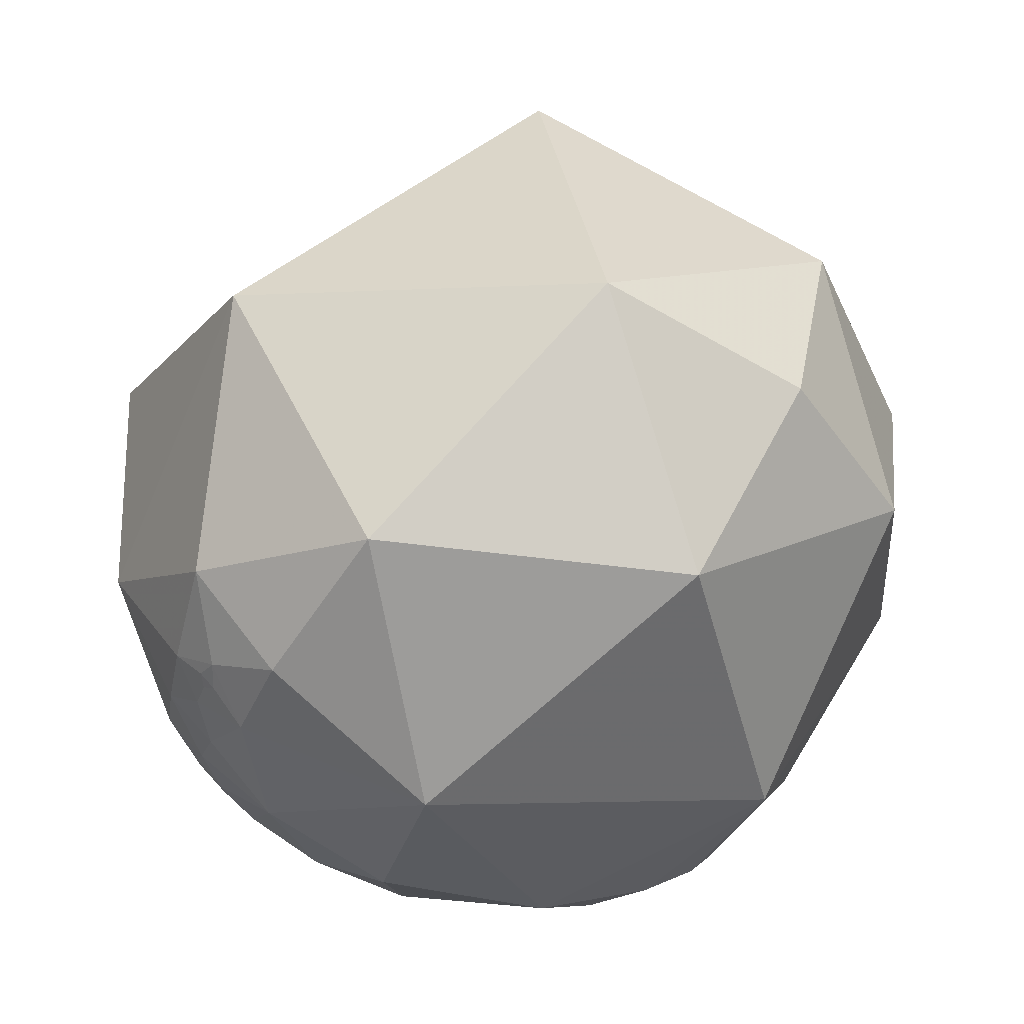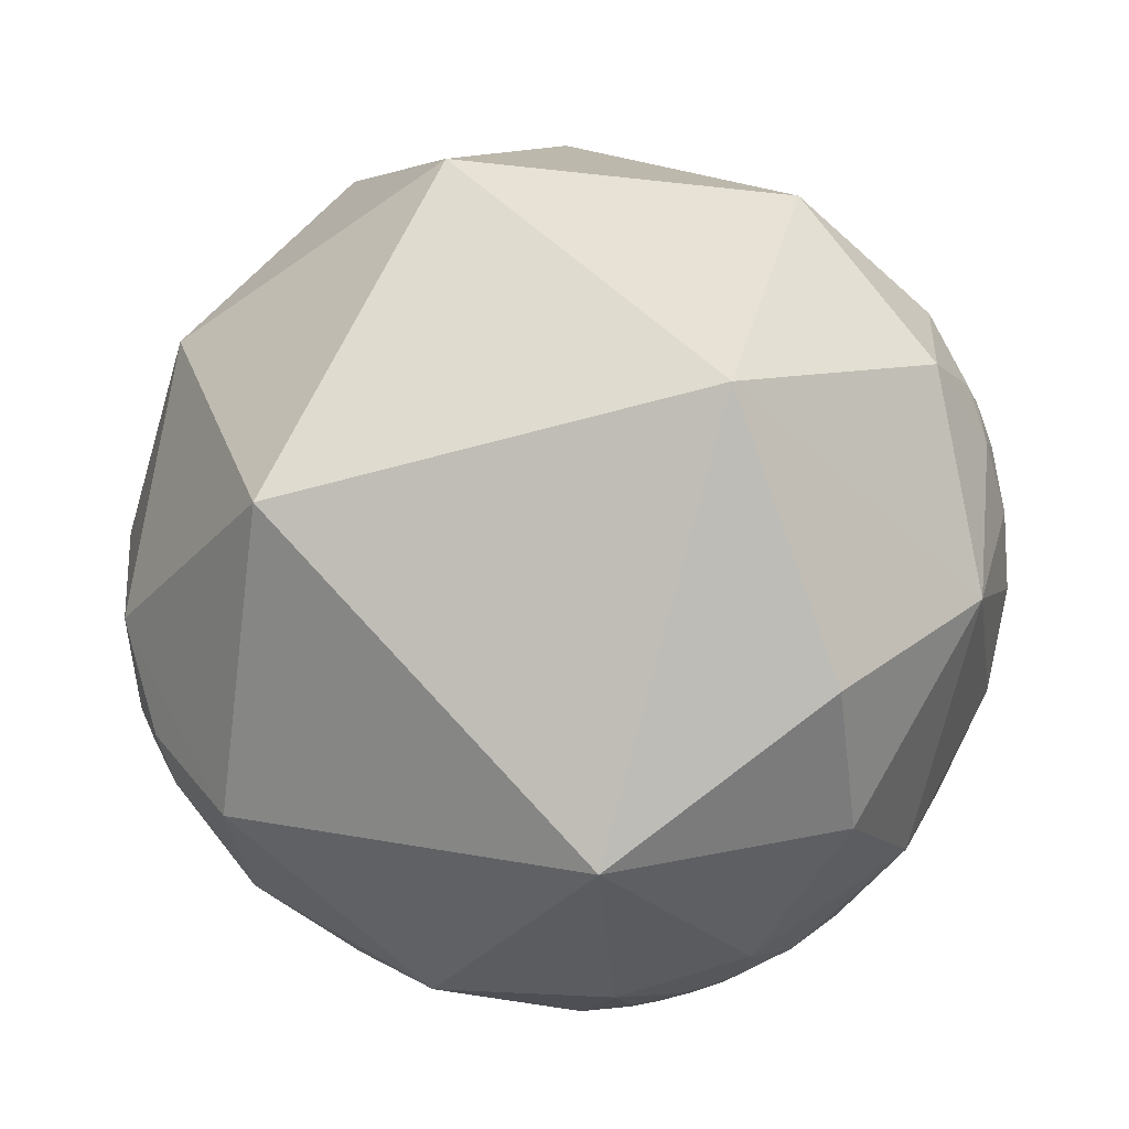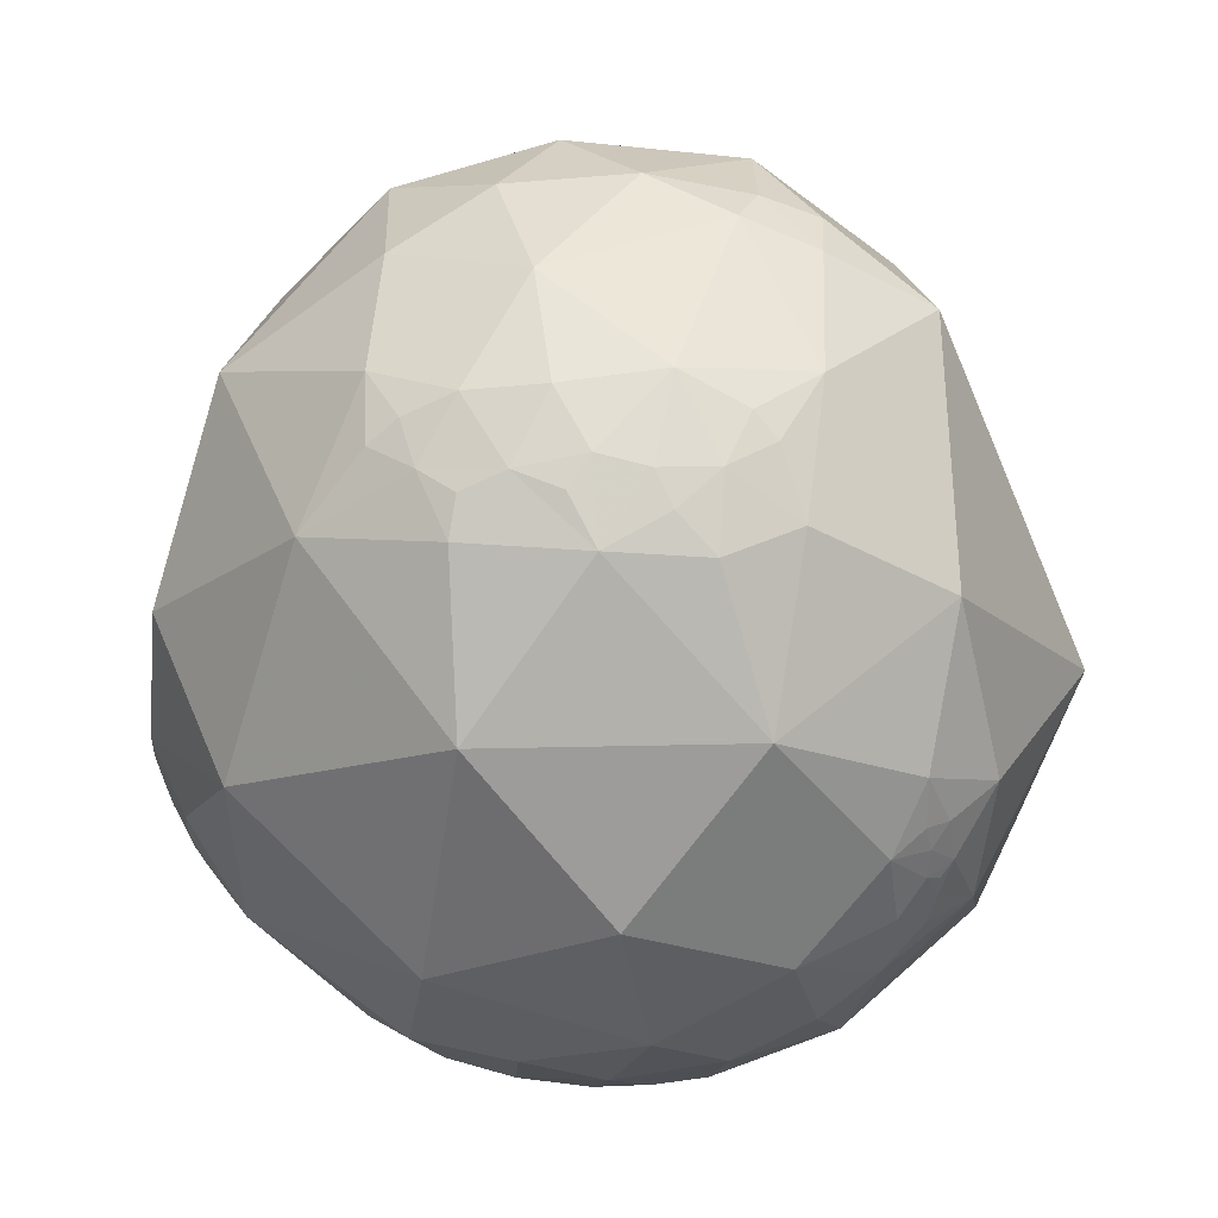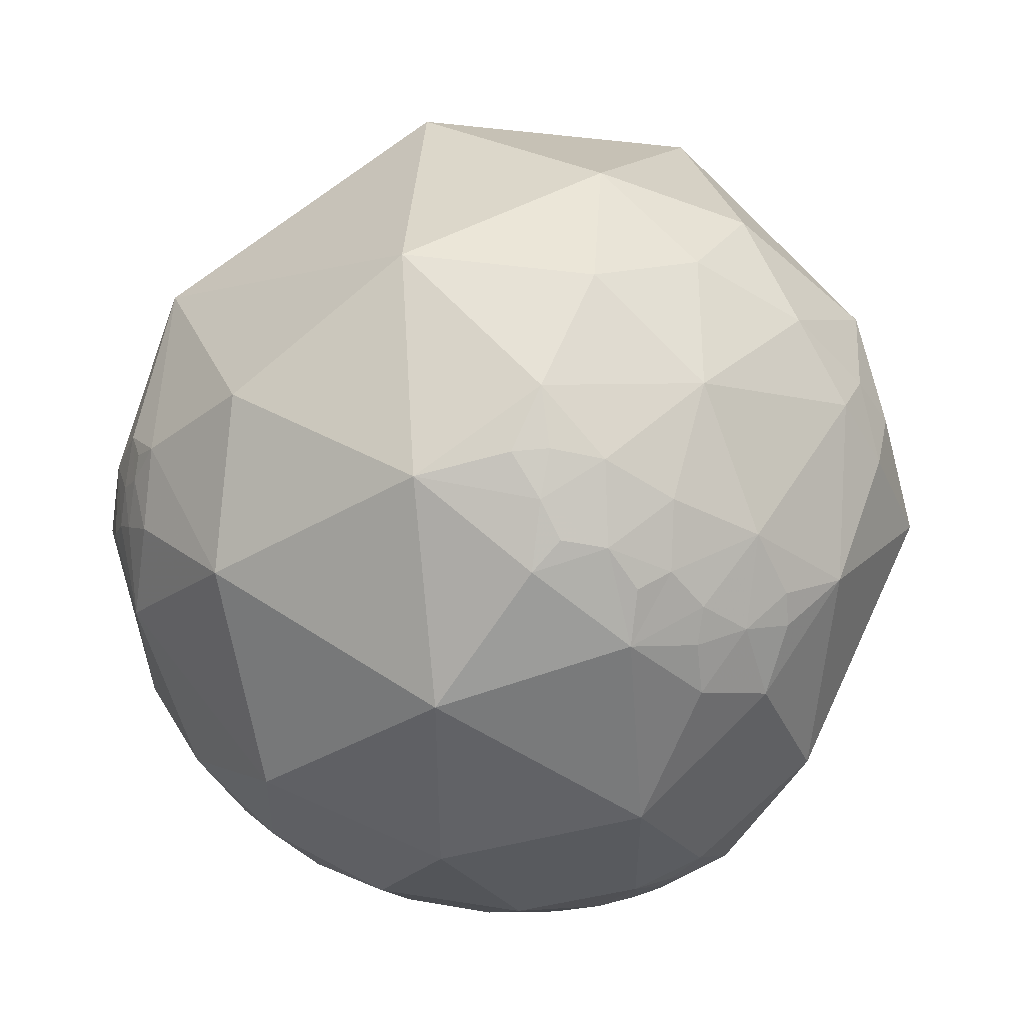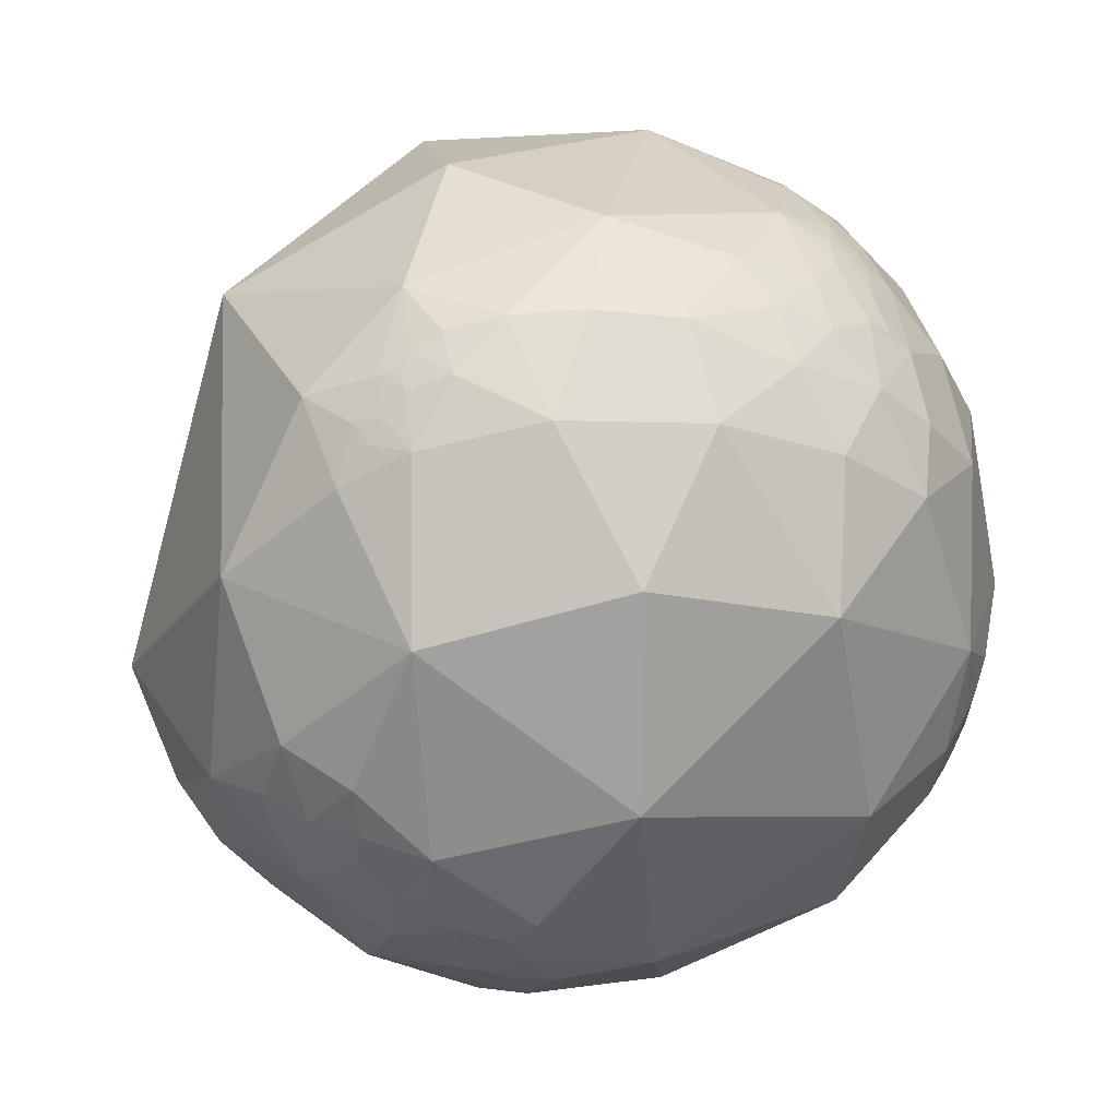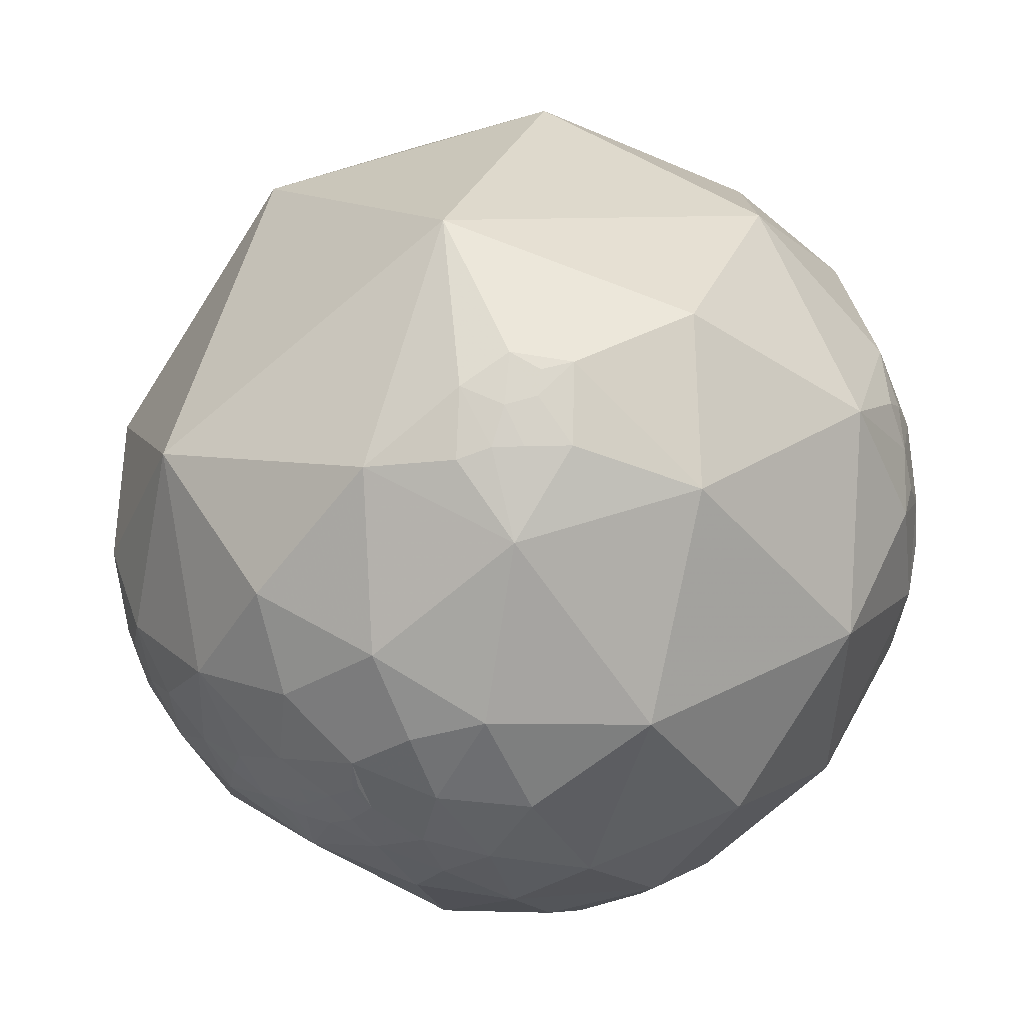
<metadata>
{"format":"obj","ext":"obj","renderer":"f3d","projection":"perspective","resolution":1024,"background":"white","views":[{"elev":68.2,"azim":-40.9,"up":"+Y"},{"elev":-62.3,"azim":179.4,"up":"+Z"},{"elev":-69.9,"azim":90.2,"up":"+Y"},{"elev":-50.9,"azim":52.2,"up":"+Y"},{"elev":-72.1,"azim":-128.2,"up":"+Y"},{"elev":51.5,"azim":-48.5,"up":"+Z"}]}
</metadata>
<code>
v -0.981 -0.1927 0.02352
v -0.981 -0.1928 0.02339
v -0.981 -0.1926 0.02335
v -0.9811 -0.1924 0.02266
v -0.9813 -0.1913 0.01915
v -0.9808 -0.1936 0.02356
v -0.9802 -0.1966 0.02435
v -0.9771 -0.2103 0.03375
v -0.9773 -0.2108 0.01947
v -0.9719 -0.2321 0.0395
v -0.9746 -0.2229 -0.01923
v -0.9584 -0.2853 -0.0008961
v -0.9829 -0.1821 -0.02809
v -0.9397 -0.3385 0.04822
v -0.9187 -0.3936 -0.03329
v -0.8689 -0.4932 0.04055
v -0.9625 -0.2232 -0.1543
v -0.9163 -0.3828 0.1176
v -0.7842 -0.6205 0.004262
v -0.8437 -0.53 -0.08605
v -0.8644 -0.4608 -0.2011
v -0.7283 -0.6435 -0.2354
v -0.6234 -0.6673 -0.4075
v -0.981 -0.1927 0.02379
v -0.9812 -0.1912 0.027
v -0.9799 -0.1945 0.04469
v -0.9787 -0.2032 0.03071
v -0.9739 -0.2096 0.08714
v -0.9523 -0.2858 0.1071
v -0.9755 -0.1549 0.1561
v -0.9278 -0.3374 0.1595
v -0.9208 -0.3499 0.1724
v -0.914 -0.3277 0.2391
v -0.8332 -0.4317 0.3456
v -0.8374 -0.5101 0.1964
v -0.8042 -0.3013 0.5123
v -0.9286 -0.1401 0.3435
v -0.7089 -0.6802 0.1863
v -0.7228 -0.5563 0.41
v -0.8549 0.001367 0.5189
v -0.9817 -0.1893 0.02161
v -0.9817 -0.1891 0.02167
v -0.9817 -0.1891 0.02165
v -0.9817 -0.1891 0.02167
v -0.9817 -0.1891 0.02162
v -0.9816 -0.1899 0.02126
v -0.9817 -0.1891 0.0216
v -0.9817 -0.1891 0.0215
v -0.9819 -0.188 0.02063
v -0.9822 -0.1865 0.02061
v -0.983 -0.1824 0.01922
v -0.9802 -0.1979 0.006051
v -0.988 -0.1543 0.004298
v -0.994 -0.106 -0.02727
v -0.9919 0.02063 -0.1255
v -0.9998 -0.008866 -0.0162
v -0.996 0.08753 0.01676
v -0.9817 -0.1891 0.02199
v -0.9881 -0.1447 0.05139
v -0.9806 -0.1763 0.08513
v -0.9968 -0.03712 0.07087
v -0.9656 0.1075 0.2367
v -0.7601 -0.4478 -0.4708
v -0.2949 -0.9554 -0.01781
v -0.5125 -0.6735 -0.5327
v -0.6035 -0.2003 -0.7718
v -0.4074 -0.5616 -0.7202
v -0.2938 -0.7142 -0.6353
v -0.261 -0.7017 -0.663
v -0.4093 -0.6748 -0.6141
v -0.3384 -0.6947 -0.6347
v -0.2812 -0.7441 -0.6061
v -0.4319 -0.8308 -0.351
v -0.3674 -0.7494 -0.5509
v -0.1606 -0.7447 -0.6478
v -0.1577 -0.7857 -0.5981
v -0.2064 -0.8237 -0.5281
v -0.214 -0.7625 -0.6105
v -0.04771 -0.8005 -0.5975
v -0.1181 -0.6499 -0.7508
v -0.07318 -0.1813 -0.9807
v 0.2779 -0.6999 -0.6579
v 0.08626 -0.9509 -0.2972
v 0.4568 -0.8136 -0.3597
v 0.4203 -0.8857 -0.1974
v 0.4384 -0.8986 0.0199
v 0.5954 -0.7407 -0.3112
v 0.7168 -0.2644 -0.6452
v 0.6484 -0.7145 -0.2628
v 0.5658 -0.7975 -0.2094
v 0.5025 -0.8565 -0.1175
v 0.5705 -0.8174 -0.08001
v 0.6871 -0.6064 -0.4003
v 0.8498 -0.3288 -0.412
v 0.7197 -0.6839 -0.1201
v 0.9165 -0.3131 -0.2488
v 0.9329 -0.2111 -0.2916
v 0.8849 -0.2027 -0.4193
v 0.9574 0.01411 -0.2883
v -0.62 -0.7807 -0.0783
v -0.5956 -0.09343 0.7978
v -0.4617 -0.809 0.3638
v -0.5022 -0.4451 0.7414
v -0.475 -0.2549 0.8423
v -0.3632 -0.1649 0.917
v 0.07978 -0.9574 0.2775
v -0.3635 -0.3508 0.863
v -0.29 -0.4237 0.8582
v -0.16 -0.3142 0.9358
v -0.1256 -0.6532 0.7467
v 0.1426 -0.4014 0.9047
v 0.5737 0.4079 0.7102
v 0.5894 -0.2449 0.7698
v 0.4018 -0.7057 0.5836
v 0.4396 -0.8494 0.292
v 0.683 -0.5712 0.4552
v 0.5712 -0.6862 0.4504
v 0.6763 -0.6829 0.2763
v 0.845 -0.3164 0.4311
v 0.8961 0.02707 0.4429
v 0.5644 -0.8052 0.182
v 0.5501 -0.756 0.3548
v 0.5204 -0.8075 0.2776
v 0.5358 -0.8407 0.07821
v 0.6242 -0.6788 0.3868
v 0.5951 -0.803 0.03122
v 0.6975 -0.709 0.1043
v 0.8594 -0.4916 0.1404
v 0.9546 -0.2019 0.2192
v 0.9949 0.0246 0.09774
v 0.9765 -0.2058 -0.0646
v -0.8856 0.1608 -0.4358
v -0.9725 0.2048 -0.1107
v -0.9466 0.3217 -0.02087
v -0.7887 0.5885 -0.1779
v -0.919 0.3751 -0.1215
v -0.8049 0.5821 0.115
v -0.8831 0.4687 -0.0202
v -0.9213 0.3884 -0.01639
v -0.9092 0.4162 0.007856
v -0.9093 0.4143 -0.03873
v -0.5544 0.1529 -0.8181
v 0.2595 0.9655 0.02143
v -0.3259 0.7317 -0.5987
v 0.6272 0.4669 -0.6234
v -0.7235 0.4312 0.539
v -0.9729 0.2267 0.04599
v -0.9169 0.3831 0.1121
v 0.001897 0.7871 0.6168
v -0.06833 0.1505 0.9862
v -0.5018 0.8585 0.1057
v 0.4845 0.7615 0.4305
v 0.8631 0.4838 0.1449
v -0.4106 -0.2988 0.8615
v -0.3311 -0.2655 0.9055
v -0.2696 -0.3063 0.913
v -0.2239 -0.2741 0.9353
v -0.2405 -0.1994 0.95
f 3 2 1
f 4 2 3
f 11 9 52
f 27 9 8
f 5 7 4
f 11 13 17
f 16 18 15
f 14 15 18
f 12 17 15
f 20 19 16
f 15 21 20
f 17 21 15
f 17 63 21
f 22 63 23
f 20 21 22
f 52 7 5
f 10 11 12
f 2 24 1
f 7 25 24
f 26 27 8
f 27 26 7
f 6 24 2
f 33 29 31
f 32 33 31
f 37 33 36
f 36 34 39
f 29 28 10
f 45 47 48
f 5 51 52
f 49 50 51
f 54 13 53
f 56 55 54
f 55 132 17
f 133 55 57
f 48 47 44
f 44 42 58
f 25 51 58
f 26 51 25
f 60 59 26
f 59 51 26
f 49 58 50
f 62 61 30
f 61 62 57
f 22 73 100
f 73 64 100
f 22 23 73
f 78 69 75
f 77 76 79
f 73 65 74
f 73 74 77
f 65 67 70
f 80 69 67
f 70 67 71
f 71 69 68
f 77 72 78
f 23 65 73
f 63 66 67
f 83 73 77
f 79 83 77
f 81 82 80
f 84 87 90
f 85 84 90
f 93 88 94
f 97 96 94
f 98 99 97
f 98 97 94
f 96 95 93
f 94 96 93
f 88 93 82
f 81 80 67
f 102 39 38
f 101 36 103
f 36 39 103
f 150 101 105
f 106 102 64
f 110 103 102
f 111 109 110
f 39 102 103
f 101 103 104
f 40 101 146
f 112 150 113
f 113 150 111
f 117 116 114
f 116 113 114
f 113 120 112
f 120 113 119
f 106 114 110
f 114 113 111
f 86 121 115
f 124 121 86
f 121 123 115
f 123 122 115
f 118 128 116
f 128 119 116
f 119 128 129
f 96 131 128
f 130 129 131
f 131 129 128
f 95 96 128
f 120 129 130
f 118 116 125
f 115 122 114
f 119 113 116
f 132 55 133
f 133 134 136
f 135 138 137
f 136 135 132
f 144 142 132
f 142 81 66
f 141 140 138
f 148 134 147
f 138 148 137
f 146 148 62
f 148 147 62
f 141 139 140
f 140 148 138
f 152 149 112
f 62 147 57
f 81 67 66
f 30 60 28
f 149 150 112
f 9 27 7
f 14 29 12
f 18 29 14
f 19 35 16
f 59 53 51
f 59 54 53
f 61 56 54
f 86 106 83
f 130 131 99
f 151 144 135
f 7 24 6
f 10 9 11
f 6 4 7
f 3 24 4
f 12 11 17
f 14 12 15
f 19 20 22
f 22 21 63
f 15 20 16
f 24 58 4
f 26 10 28
f 26 25 7
f 31 18 32
f 24 25 58
f 33 32 18
f 29 30 28
f 49 46 48
f 35 34 33
f 18 35 33
f 34 36 33
f 33 37 30
f 35 39 34
f 38 39 35
f 40 37 36
f 42 43 45
f 43 44 45
f 41 42 48
f 13 51 53
f 46 41 48
f 45 48 42
f 49 51 5
f 59 30 61
f 17 54 55
f 17 13 54
f 57 55 56
f 17 132 63
f 44 43 42
f 58 41 46
f 58 42 41
f 58 48 44
f 49 48 58
f 51 50 58
f 61 54 59
f 37 62 30
f 57 56 61
f 19 22 100
f 65 63 67
f 23 63 65
f 71 72 74
f 79 75 80
f 79 76 75
f 71 68 72
f 77 74 72
f 71 67 69
f 80 75 69
f 74 70 71
f 77 78 76
f 68 69 72
f 84 82 93
f 64 83 106
f 83 85 86
f 79 82 83
f 84 85 83
f 82 81 88
f 85 91 86
f 90 92 91
f 93 87 84
f 92 90 95
f 118 121 127
f 91 92 86
f 94 88 98
f 89 93 95
f 99 131 97
f 88 99 98
f 73 83 64
f 101 40 36
f 102 38 100
f 64 102 100
f 111 150 109
f 108 110 109
f 104 105 101
f 108 103 110
f 109 158 157
f 106 86 115
f 106 115 114
f 117 122 125
f 114 111 110
f 86 126 124
f 127 95 128
f 118 127 128
f 129 120 119
f 117 125 116
f 136 138 135
f 102 106 110
f 66 132 142
f 146 151 137
f 132 133 136
f 142 144 81
f 132 135 144
f 134 139 136
f 136 139 141
f 143 145 144
f 144 145 81
f 40 146 62
f 148 139 134
f 146 137 148
f 143 152 153
f 149 146 150
f 149 143 151
f 101 150 146
f 148 140 139
f 152 112 153
f 120 130 153
f 112 120 153
f 4 46 5
f 11 52 13
f 63 132 66
f 81 145 88
f 88 145 99
f 58 46 4
f 28 60 26
f 40 62 37
f 16 35 18
f 19 38 35
f 12 29 10
f 44 47 45
f 92 126 86
f 97 131 96
f 133 147 134
f 137 151 135
f 151 143 144
f 143 153 145
f 153 99 145
f 153 130 99
f 19 100 38
f 57 147 133
f 52 9 7
f 10 8 9
f 6 2 4
f 3 1 24
f 26 8 10
f 31 29 18
f 29 33 30
f 49 5 46
f 13 52 51
f 59 60 30
f 78 72 69
f 75 76 78
f 74 65 70
f 84 83 82
f 79 80 82
f 85 90 91
f 93 89 87
f 117 114 122
f 136 141 138
f 146 149 151
f 143 149 152
f 108 107 103
f 105 158 150
f 109 156 108
f 103 154 104
f 105 154 155
f 155 107 156
f 109 150 158
f 108 156 107
f 105 155 158
f 109 157 156
f 103 107 154
f 105 104 154
f 157 158 156
f 155 154 107
f 156 158 155
f 87 89 90
f 95 127 126
f 118 125 122
f 122 123 121
f 121 124 126
f 126 92 95
f 89 95 90
f 118 122 121
f 126 127 121

</code>
